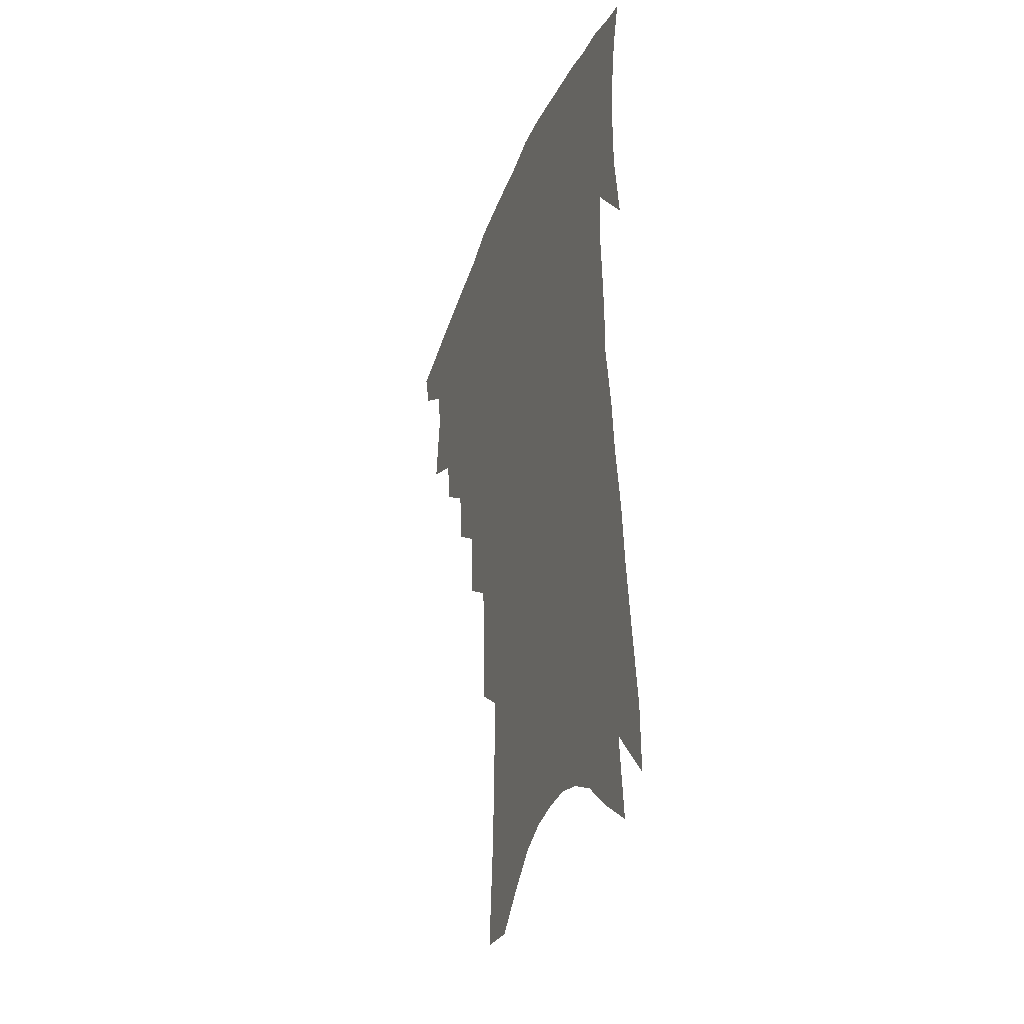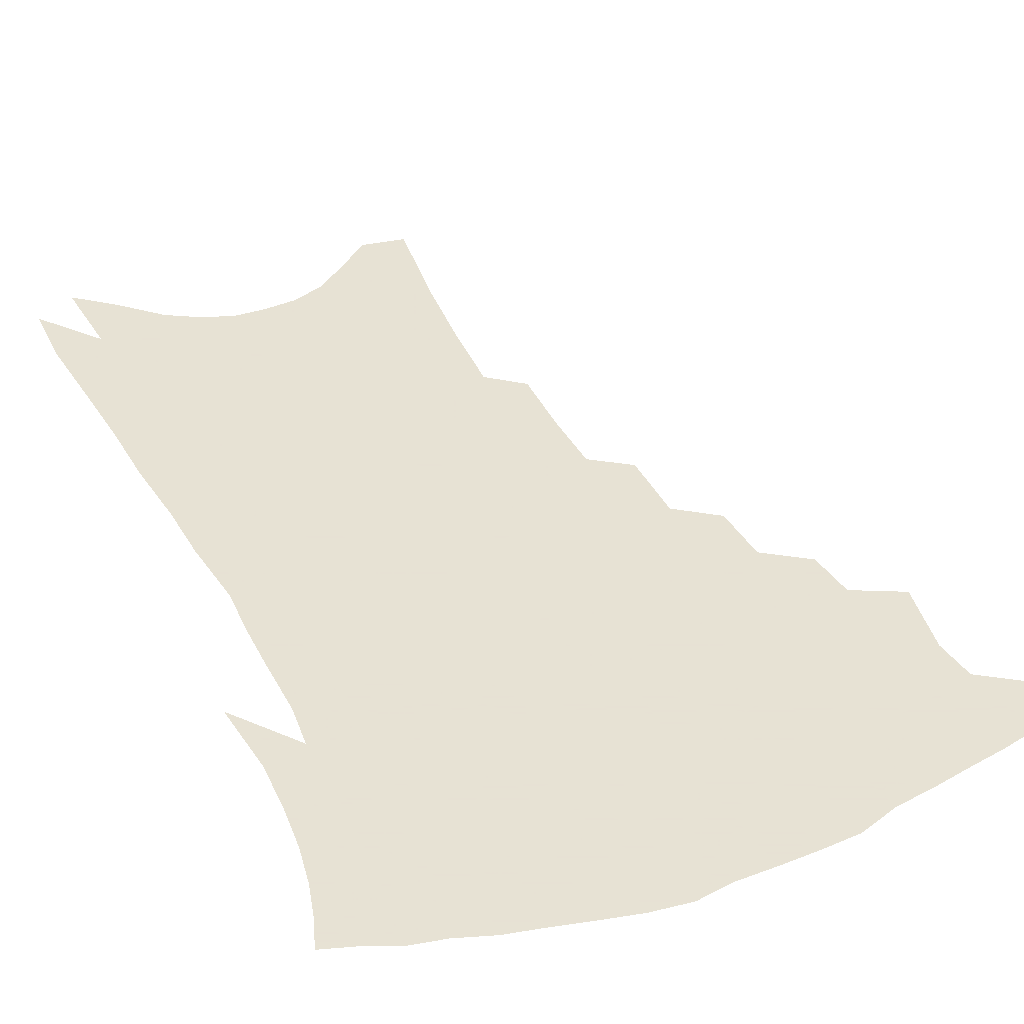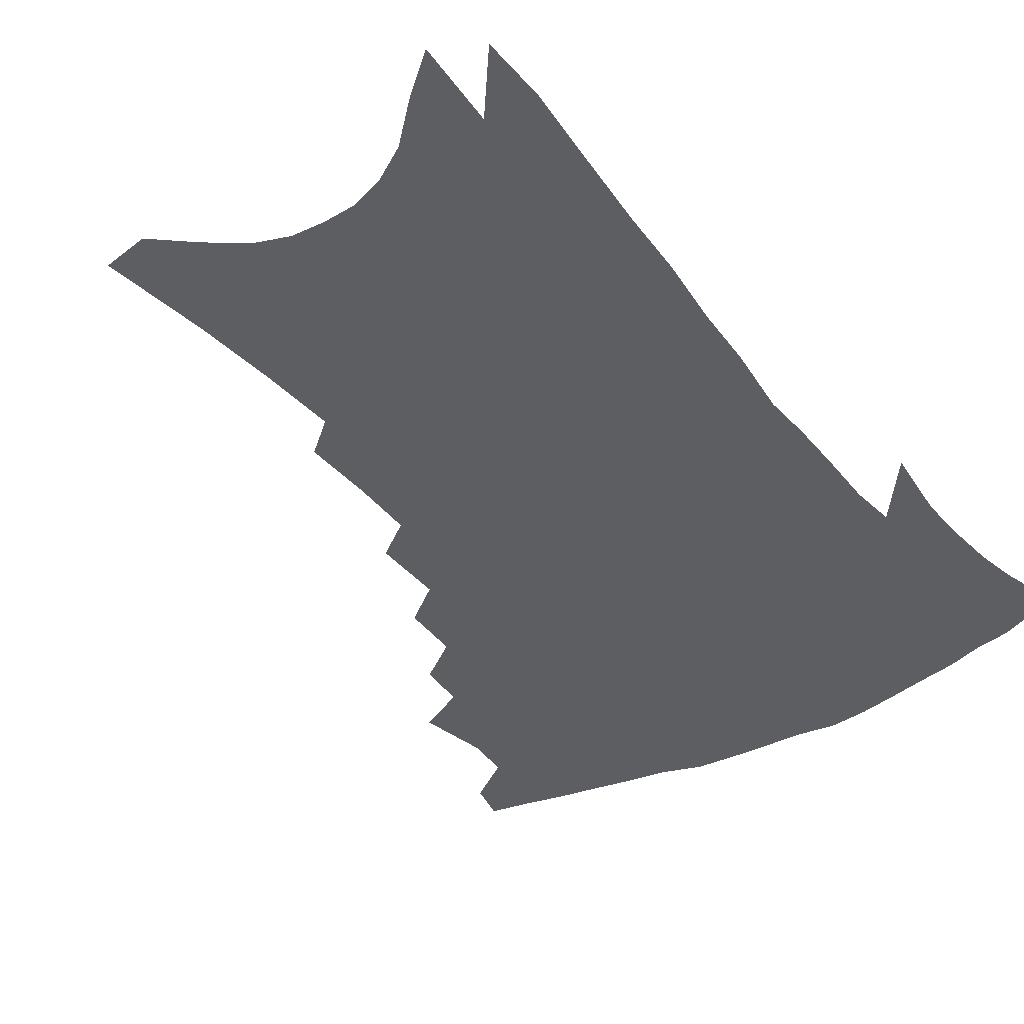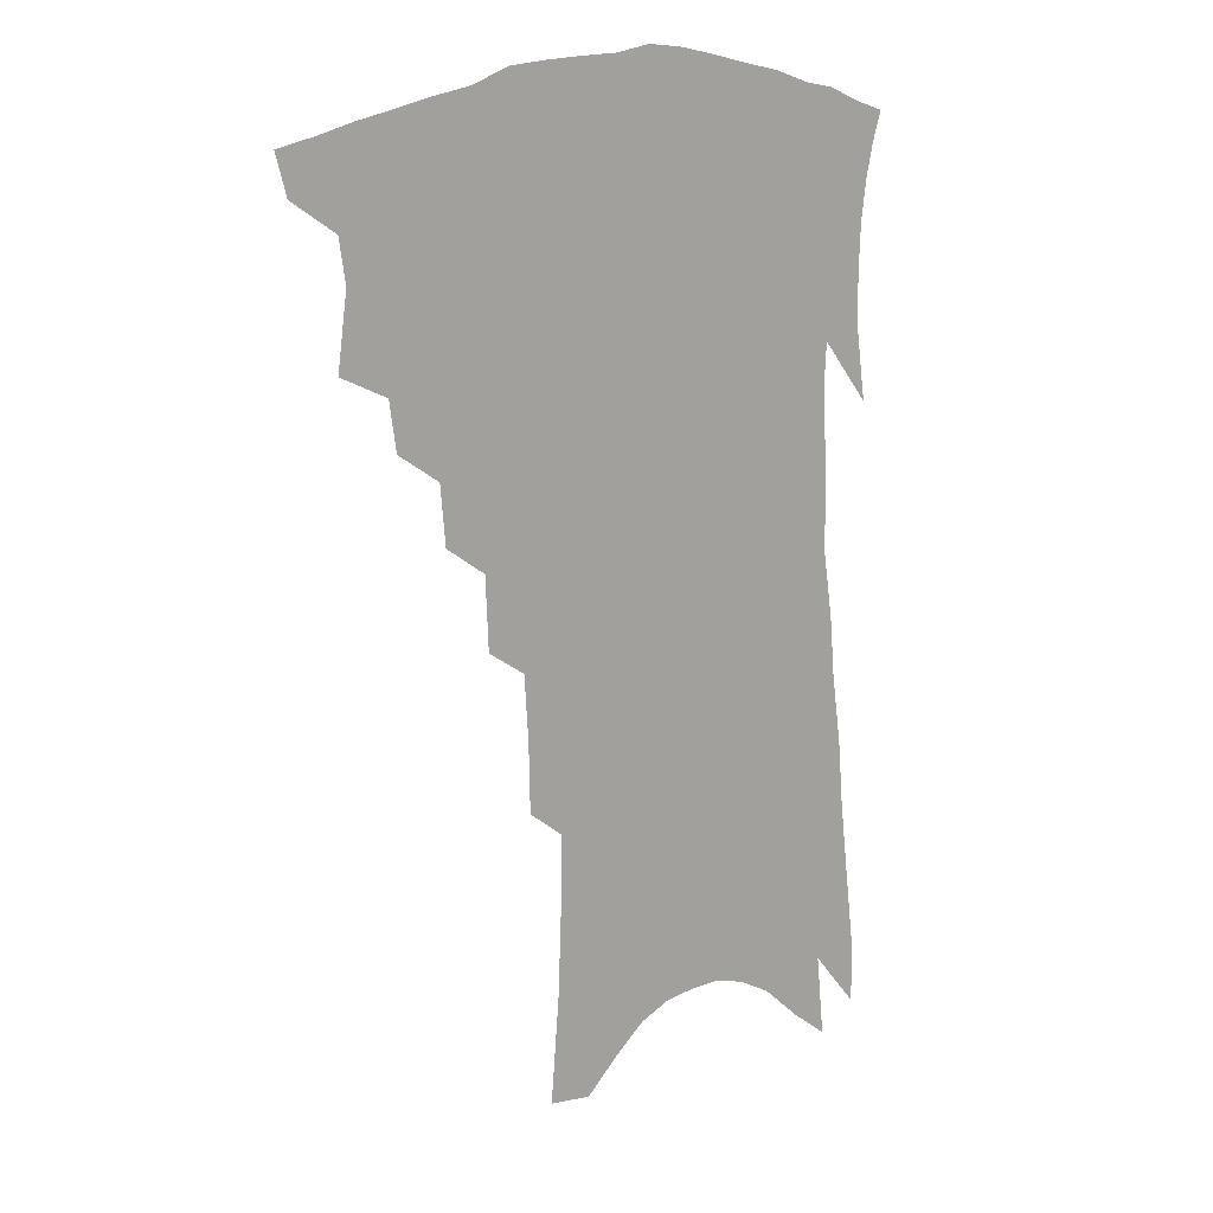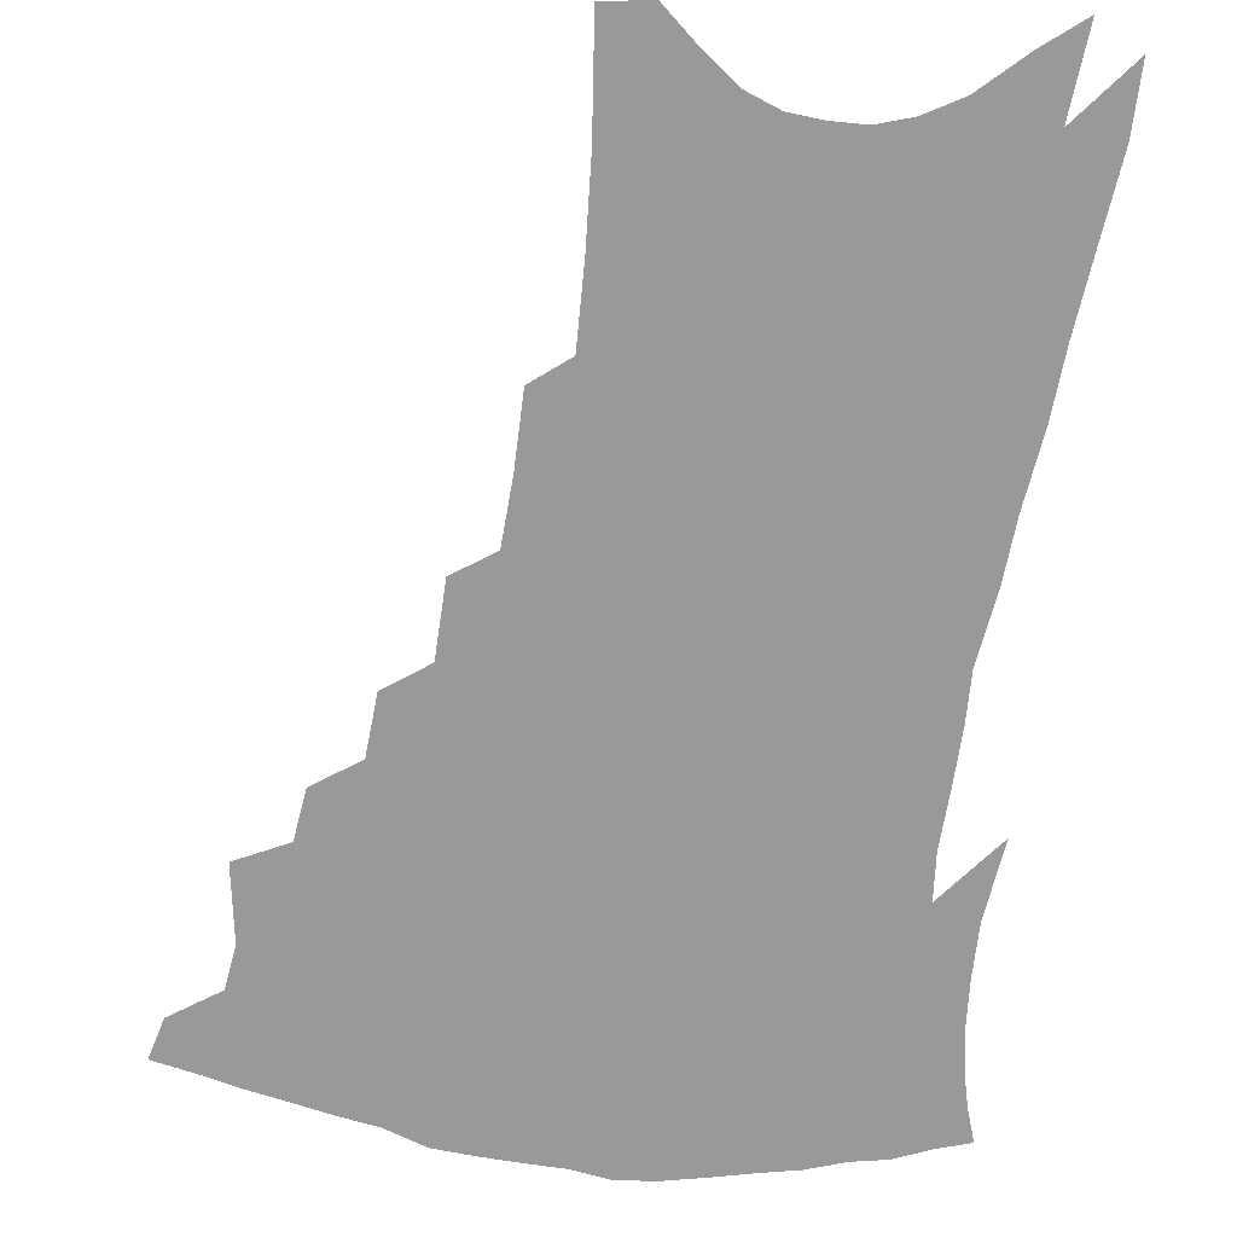
<metadata>
{"format":"obj","ext":"obj","renderer":"f3d","projection":"perspective","resolution":1024,"background":"white","views":[{"elev":-34.1,"azim":70.9,"up":"+Y"},{"elev":39.7,"azim":157.6,"up":"+Z"},{"elev":-37.4,"azim":36.7,"up":"+Z"},{"elev":14.2,"azim":-40.4,"up":"+Y"},{"elev":-69.1,"azim":-6.1,"up":"+Z"}]}
</metadata>
<code>
v 459.2 388.2 0
v 455.4 401.4 0
v 473.7 340 0
v 477 364.1 0
v 474.8 378.1 0
v 472.3 391.3 0
v 468.7 404.4 0
v 492.5 316.4 0
v 490.1 332.4 0
v 491.9 354.5 0
v 490.5 369 0
v 487.7 381.7 0
v 484.7 394.5 0
v 481.4 407.7 0
v 508.9 287.4 0
v 507.1 306.7 0
v 507.4 328.5 0
v 505.3 342.8 0
v 505.2 359.6 0
v 503.1 372.4 0
v 500.4 384.7 0
v 497.4 397.3 0
v 494.4 410.4 0
v 523.8 254 0
v 522.8 277.8 0
v 520.8 296.4 0
v 520.6 318 0
v 520.1 335.2 0
v 519.3 350.6 0
v 517 362.3 0
v 515.1 375 0
v 512.8 387.3 0
v 510.2 399.7 0
v 507.1 413.3 0
v 538.8 201.6 0
v 538.3 224.5 0
v 536.8 245.5 0
v 535.4 267.3 0
v 534.1 287.1 0
v 532.4 303.4 0
v 531.8 320.8 0
v 532 339.4 0
v 530.9 353 0
v 529.2 365.1 0
v 527.3 377.4 0
v 525.1 389.8 0
v 522.7 402.8 0
v 520.1 415.8 0
v 546.3 105.6 0
v 549.3 140.2 0
v 550.4 167.4 0
v 550.6 192.6 0
v 550.4 217.5 0
v 548.7 235.8 0
v 547.5 256.1 0
v 545.9 273.8 0
v 545.5 295.1 0
v 544.7 311.9 0
v 544.3 328.4 0
v 543.4 342 0
v 542.5 355 0
v 541.4 367.5 0
v 539.3 379.4 0
v 537.8 391.8 0
v 535.6 405 0
v 533.2 420.7 0
v 561.3 103.5 0
v 561 128.3 0
v 562.5 159.7 0
v 561.3 178.2 0
v 561.4 204.4 0
v 560.6 227.1 0
v 559.5 247 0
v 557.8 263 0
v 556.7 281.4 0
v 556.3 300.4 0
v 555.8 316.3 0
v 555.6 331.9 0
v 554.4 343.4 0
v 554.2 357.1 0
v 553.5 369.3 0
v 552.4 381 0
v 550.8 393.2 0
v 548.4 407.1 0
v 546.3 421.9 0
v 572.5 113.7 0
v 572.9 142.2 0
v 573.3 169.8 0
v 572.3 190.5 0
v 571.4 212.5 0
v 570.7 236 0
v 569.2 251.6 0
v 568.2 270.2 0
v 567.6 288.6 0
v 566.7 303.4 0
v 566.4 319.1 0
v 566.5 334.3 0
v 565.7 345.6 0
v 565.7 358.7 0
v 565.1 370.4 0
v 564.4 382.1 0
v 563.5 394 0
v 561.8 407.1 0
v 559.3 422.8 0
v 583.5 122.5 0
v 583.7 151.8 0
v 583 171.9 0
v 582 195.3 0
v 580.9 214.2 0
v 580.1 237.6 0
v 579 254.6 0
v 578 271.9 0
v 577.6 291.5 0
v 577.3 307.9 0
v 577.1 322.1 0
v 576.9 334.9 0
v 576.9 347.5 0
v 577.2 360.2 0
v 576.5 371.2 0
v 576.2 382.9 0
v 575.7 394.8 0
v 574.2 408.3 0
v 572.3 423.3 0
v 594.2 126.8 0
v 593.8 154.3 0
v 592.9 177.1 0
v 591.8 198.2 0
v 590.8 222.8 0
v 589.6 240.5 0
v 588.7 257.5 0
v 587.9 274.7 0
v 587.5 294.8 0
v 587.4 310.3 0
v 587.2 322.6 0
v 587.4 335.7 0
v 587.8 348.6 0
v 588.2 360.7 0
v 588.8 372.3 0
v 588.4 383.4 0
v 587.9 395 0
v 586.5 409.3 0
v 584.8 425.5 0
v 604.8 127.9 0
v 603.8 156.3 0
v 602.7 179.8 0
v 601.5 200.3 0
v 600.3 222.4 0
v 599.1 241.4 0
v 598.3 260.1 0
v 597.6 277.3 0
v 597.3 294.6 0
v 597.2 309.5 0
v 597.2 322.7 0
v 597.7 336.8 0
v 598.1 347.9 0
v 599.3 361.6 0
v 599.7 372.4 0
v 599.8 383.5 0
v 599.7 395.4 0
v 599.3 408.3 0
v 597.9 424.3 0
v 615.5 127.8 0
v 614.8 150 0
v 612.9 176.9 0
v 611.4 199.8 0
v 609.8 222.6 0
v 609.2 237.3 0
v 608 258.9 0
v 607.3 277.2 0
v 607 293.7 0
v 607 308.5 0
v 607.2 324.5 0
v 607.8 336.1 0
v 608.7 349.6 0
v 609.5 361.4 0
v 610.5 371.9 0
v 611.5 382.9 0
v 612.1 394.2 0
v 612 406.7 0
v 611.2 421.7 0
v 626.5 124.5 0
v 625.4 147.5 0
v 623 175.8 0
v 621.3 198.7 0
v 619.6 220.9 0
v 618.6 240.4 0
v 617.6 258.2 0
v 617.2 274.4 0
v 616.9 290.8 0
v 616.9 306.1 0
v 617.1 321.5 0
v 617.6 336.3 0
v 618.7 348.4 0
v 619.8 359.5 0
v 621.2 371.2 0
v 622.5 382.1 0
v 623.7 393 0
v 624.3 404.8 0
v 624.1 419 0
v 638.2 118.1 0
v 636.7 141.8 0
v 633.7 171.5 0
v 631.8 194.4 0
v 629.9 216.5 0
v 629.4 233.6 0
v 627.6 255.1 0
v 627 271.6 0
v 627.1 286.6 0
v 626.8 303.6 0
v 626.8 320 0
v 627.8 332.4 0
v 628.5 347.7 0
v 629.9 358.3 0
v 631.5 370.1 0
v 633.2 380.9 0
v 635.3 391.3 0
v 636.3 402.4 0
v 636.3 416.7 0
v 651.6 106.1 0
v 648.4 135.6 0
v 646.4 160.2 0
v 643.2 187 0
v 640.6 211 0
v 639.4 230.4 0
v 638.6 248.1 0
v 637.5 266.4 0
v 637 282.9 0
v 636.6 300.4 0
v 636.8 316.1 0
v 637.4 330.6 0
v 638.2 344.6 0
v 639.7 357.5 0
v 641.6 368.2 0
v 643.4 378.8 0
v 645.5 389.7 0
v 647.4 400.1 0
v 648.6 412.8 0
v 664.8 95.9 0
v 661.9 123.6 0
v 659.2 149.5 0
v 657 173.3 0
v 653.7 198.6 0
v 652 219.3 0
v 650.3 239.3 0
v 648.8 258.8 0
v 647.2 278.1 0
v 647.8 292.8 0
v 647.5 309.5 0
v 647.4 326.4 0
v 647.7 342 0
v 649.6 353.5 0
v 651.4 367.1 0
v 653.5 377.8 0
v 655.7 387.8 0
v 657.9 398.2 0
v 659.8 410.9 0
v 678.4 103.9 0
v 678 125.3 0
v 674.6 151.7 0
v 671.6 176.5 0
v 669.7 197.9 0
v 666.3 221.5 0
v 664.5 241.4 0
v 660.8 264.9 0
v 661 280.4 0
v 660.2 298 0
v 659.1 317.2 0
v 659.9 332.1 0
v 659.1 351.1 0
v 661 363.4 0
v 663.4 374.5 0
v 665.7 385.5 0
v 668.2 395.6 0
v 671.1 406.3 0
v 677.2 311.2 0
v 673.6 336 0
v 673.5 353.1 0
v 674.2 368.4 0
v 675.9 381.7 0
v 678.4 392.8 0
v 681.7 403.2 0
f 5 6 1
f 1 6 2
f 6 7 2
f 9 10 3
f 3 10 4
f 10 11 4
f 4 11 5
f 11 12 5
f 5 12 6
f 12 13 6
f 6 13 7
f 13 14 7
f 16 17 8
f 8 17 9
f 17 18 9
f 9 18 10
f 18 19 10
f 10 19 11
f 19 20 11
f 11 20 12
f 20 21 12
f 12 21 13
f 21 22 13
f 13 22 14
f 22 23 14
f 25 26 15
f 15 26 16
f 26 27 16
f 16 27 17
f 27 28 17
f 17 28 18
f 28 29 18
f 18 29 19
f 29 30 19
f 19 30 20
f 30 31 20
f 20 31 21
f 31 32 21
f 21 32 22
f 32 33 22
f 22 33 23
f 33 34 23
f 37 38 24
f 24 38 25
f 38 39 25
f 25 39 26
f 39 40 26
f 26 40 27
f 40 41 27
f 27 41 28
f 41 42 28
f 28 42 29
f 42 43 29
f 29 43 30
f 43 44 30
f 30 44 31
f 44 45 31
f 31 45 32
f 45 46 32
f 32 46 33
f 46 47 33
f 33 47 34
f 47 48 34
f 52 53 35
f 35 53 36
f 53 54 36
f 36 54 37
f 54 55 37
f 37 55 38
f 55 56 38
f 38 56 39
f 56 57 39
f 39 57 40
f 57 58 40
f 40 58 41
f 58 59 41
f 41 59 42
f 59 60 42
f 42 60 43
f 60 61 43
f 43 61 44
f 61 62 44
f 44 62 45
f 62 63 45
f 45 63 46
f 63 64 46
f 46 64 47
f 64 65 47
f 47 65 48
f 65 66 48
f 67 68 49
f 49 68 50
f 68 69 50
f 50 69 51
f 69 70 51
f 51 70 52
f 70 71 52
f 52 71 53
f 71 72 53
f 53 72 54
f 72 73 54
f 54 73 55
f 73 74 55
f 55 74 56
f 74 75 56
f 56 75 57
f 75 76 57
f 57 76 58
f 76 77 58
f 58 77 59
f 77 78 59
f 59 78 60
f 78 79 60
f 60 79 61
f 79 80 61
f 61 80 62
f 80 81 62
f 62 81 63
f 81 82 63
f 63 82 64
f 82 83 64
f 64 83 65
f 83 84 65
f 65 84 66
f 84 85 66
f 67 86 68
f 86 87 68
f 68 87 69
f 87 88 69
f 69 88 70
f 88 89 70
f 70 89 71
f 89 90 71
f 71 90 72
f 90 91 72
f 72 91 73
f 91 92 73
f 73 92 74
f 92 93 74
f 74 93 75
f 93 94 75
f 75 94 76
f 94 95 76
f 76 95 77
f 95 96 77
f 77 96 78
f 96 97 78
f 78 97 79
f 97 98 79
f 79 98 80
f 98 99 80
f 80 99 81
f 99 100 81
f 81 100 82
f 100 101 82
f 82 101 83
f 101 102 83
f 83 102 84
f 102 103 84
f 84 103 85
f 103 104 85
f 86 105 87
f 105 106 87
f 87 106 88
f 106 107 88
f 88 107 89
f 107 108 89
f 89 108 90
f 108 109 90
f 90 109 91
f 109 110 91
f 91 110 92
f 110 111 92
f 92 111 93
f 111 112 93
f 93 112 94
f 112 113 94
f 94 113 95
f 113 114 95
f 95 114 96
f 114 115 96
f 96 115 97
f 115 116 97
f 97 116 98
f 116 117 98
f 98 117 99
f 117 118 99
f 99 118 100
f 118 119 100
f 100 119 101
f 119 120 101
f 101 120 102
f 120 121 102
f 102 121 103
f 121 122 103
f 103 122 104
f 122 123 104
f 105 124 106
f 124 125 106
f 106 125 107
f 125 126 107
f 107 126 108
f 126 127 108
f 108 127 109
f 127 128 109
f 109 128 110
f 128 129 110
f 110 129 111
f 129 130 111
f 111 130 112
f 130 131 112
f 112 131 113
f 131 132 113
f 113 132 114
f 132 133 114
f 114 133 115
f 133 134 115
f 115 134 116
f 134 135 116
f 116 135 117
f 135 136 117
f 117 136 118
f 136 137 118
f 118 137 119
f 137 138 119
f 119 138 120
f 138 139 120
f 120 139 121
f 139 140 121
f 121 140 122
f 140 141 122
f 122 141 123
f 141 142 123
f 124 143 125
f 143 144 125
f 125 144 126
f 144 145 126
f 126 145 127
f 145 146 127
f 127 146 128
f 146 147 128
f 128 147 129
f 147 148 129
f 129 148 130
f 148 149 130
f 130 149 131
f 149 150 131
f 131 150 132
f 150 151 132
f 132 151 133
f 151 152 133
f 133 152 134
f 152 153 134
f 134 153 135
f 153 154 135
f 135 154 136
f 154 155 136
f 136 155 137
f 155 156 137
f 137 156 138
f 156 157 138
f 138 157 139
f 157 158 139
f 139 158 140
f 158 159 140
f 140 159 141
f 159 160 141
f 141 160 142
f 160 161 142
f 143 162 144
f 162 163 144
f 144 163 145
f 163 164 145
f 145 164 146
f 164 165 146
f 146 165 147
f 165 166 147
f 147 166 148
f 166 167 148
f 148 167 149
f 167 168 149
f 149 168 150
f 168 169 150
f 150 169 151
f 169 170 151
f 151 170 152
f 170 171 152
f 152 171 153
f 171 172 153
f 153 172 154
f 172 173 154
f 154 173 155
f 173 174 155
f 155 174 156
f 174 175 156
f 156 175 157
f 175 176 157
f 157 176 158
f 176 177 158
f 158 177 159
f 177 178 159
f 159 178 160
f 178 179 160
f 160 179 161
f 179 180 161
f 162 181 163
f 181 182 163
f 163 182 164
f 182 183 164
f 164 183 165
f 183 184 165
f 165 184 166
f 184 185 166
f 166 185 167
f 185 186 167
f 167 186 168
f 186 187 168
f 168 187 169
f 187 188 169
f 169 188 170
f 188 189 170
f 170 189 171
f 189 190 171
f 171 190 172
f 190 191 172
f 172 191 173
f 191 192 173
f 173 192 174
f 192 193 174
f 174 193 175
f 193 194 175
f 175 194 176
f 194 195 176
f 176 195 177
f 195 196 177
f 177 196 178
f 196 197 178
f 178 197 179
f 197 198 179
f 179 198 180
f 198 199 180
f 181 200 182
f 200 201 182
f 182 201 183
f 201 202 183
f 183 202 184
f 202 203 184
f 184 203 185
f 203 204 185
f 185 204 186
f 204 205 186
f 186 205 187
f 205 206 187
f 187 206 188
f 206 207 188
f 188 207 189
f 207 208 189
f 189 208 190
f 208 209 190
f 190 209 191
f 209 210 191
f 191 210 192
f 210 211 192
f 192 211 193
f 211 212 193
f 193 212 194
f 212 213 194
f 194 213 195
f 213 214 195
f 195 214 196
f 214 215 196
f 196 215 197
f 215 216 197
f 197 216 198
f 216 217 198
f 198 217 199
f 217 218 199
f 200 219 201
f 219 220 201
f 201 220 202
f 220 221 202
f 202 221 203
f 221 222 203
f 203 222 204
f 222 223 204
f 204 223 205
f 223 224 205
f 205 224 206
f 224 225 206
f 206 225 207
f 225 226 207
f 207 226 208
f 226 227 208
f 208 227 209
f 227 228 209
f 209 228 210
f 228 229 210
f 210 229 211
f 229 230 211
f 211 230 212
f 230 231 212
f 212 231 213
f 231 232 213
f 213 232 214
f 232 233 214
f 214 233 215
f 233 234 215
f 215 234 216
f 234 235 216
f 216 235 217
f 235 236 217
f 217 236 218
f 236 237 218
f 219 238 220
f 238 239 220
f 220 239 221
f 239 240 221
f 221 240 222
f 240 241 222
f 222 241 223
f 241 242 223
f 223 242 224
f 242 243 224
f 224 243 225
f 243 244 225
f 225 244 226
f 244 245 226
f 226 245 227
f 245 246 227
f 227 246 228
f 246 247 228
f 228 247 229
f 247 248 229
f 229 248 230
f 248 249 230
f 230 249 231
f 249 250 231
f 231 250 232
f 250 251 232
f 232 251 233
f 251 252 233
f 233 252 234
f 252 253 234
f 234 253 235
f 253 254 235
f 235 254 236
f 254 255 236
f 236 255 237
f 255 256 237
f 239 257 240
f 257 258 240
f 240 258 241
f 258 259 241
f 241 259 242
f 259 260 242
f 242 260 243
f 260 261 243
f 243 261 244
f 261 262 244
f 244 262 245
f 262 263 245
f 245 263 246
f 263 264 246
f 246 264 247
f 264 265 247
f 247 265 248
f 265 266 248
f 248 266 249
f 266 267 249
f 249 267 250
f 267 268 250
f 250 268 251
f 268 269 251
f 251 269 252
f 269 270 252
f 252 270 253
f 270 271 253
f 253 271 254
f 271 272 254
f 254 272 255
f 272 273 255
f 255 273 256
f 273 274 256
f 268 275 269
f 275 276 269
f 269 276 270
f 276 277 270
f 270 277 271
f 277 278 271
f 271 278 272
f 278 279 272
f 272 279 273
f 279 280 273
f 273 280 274
f 280 281 274

</code>
